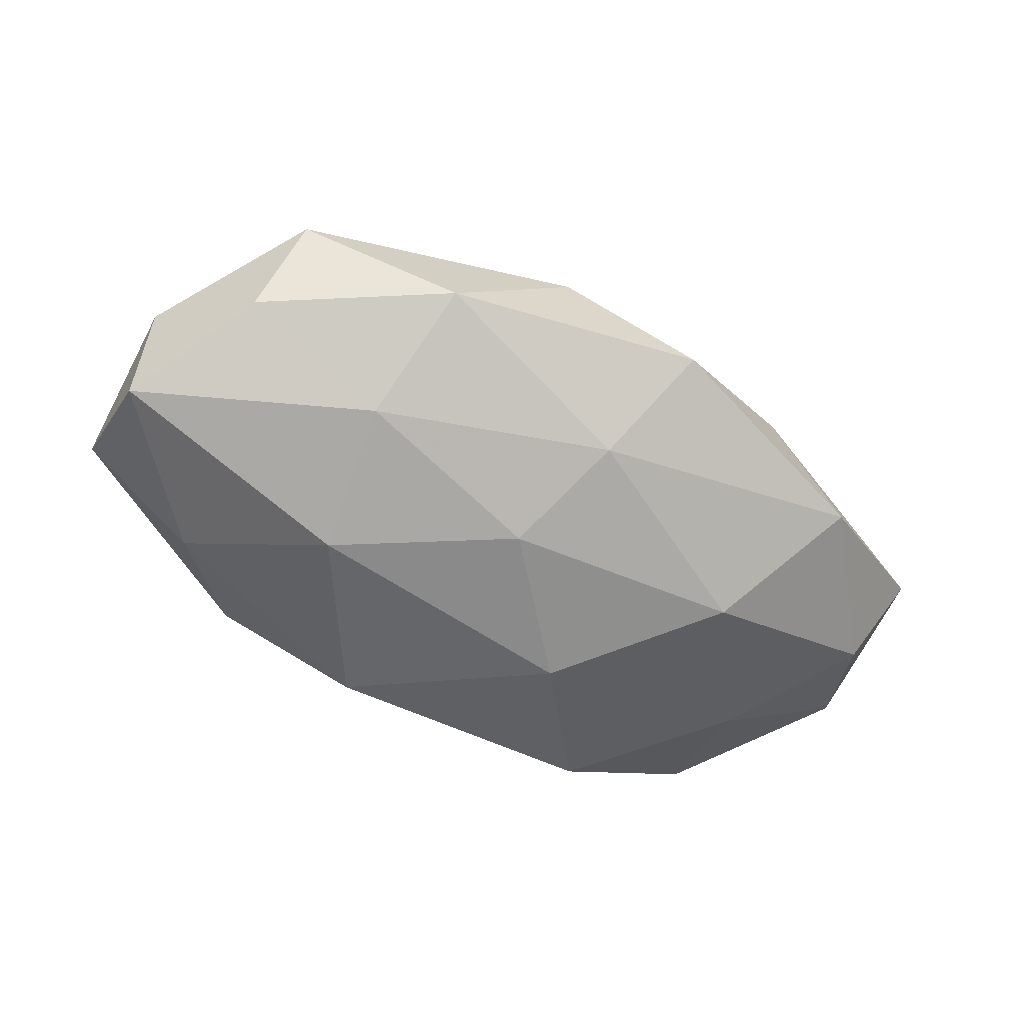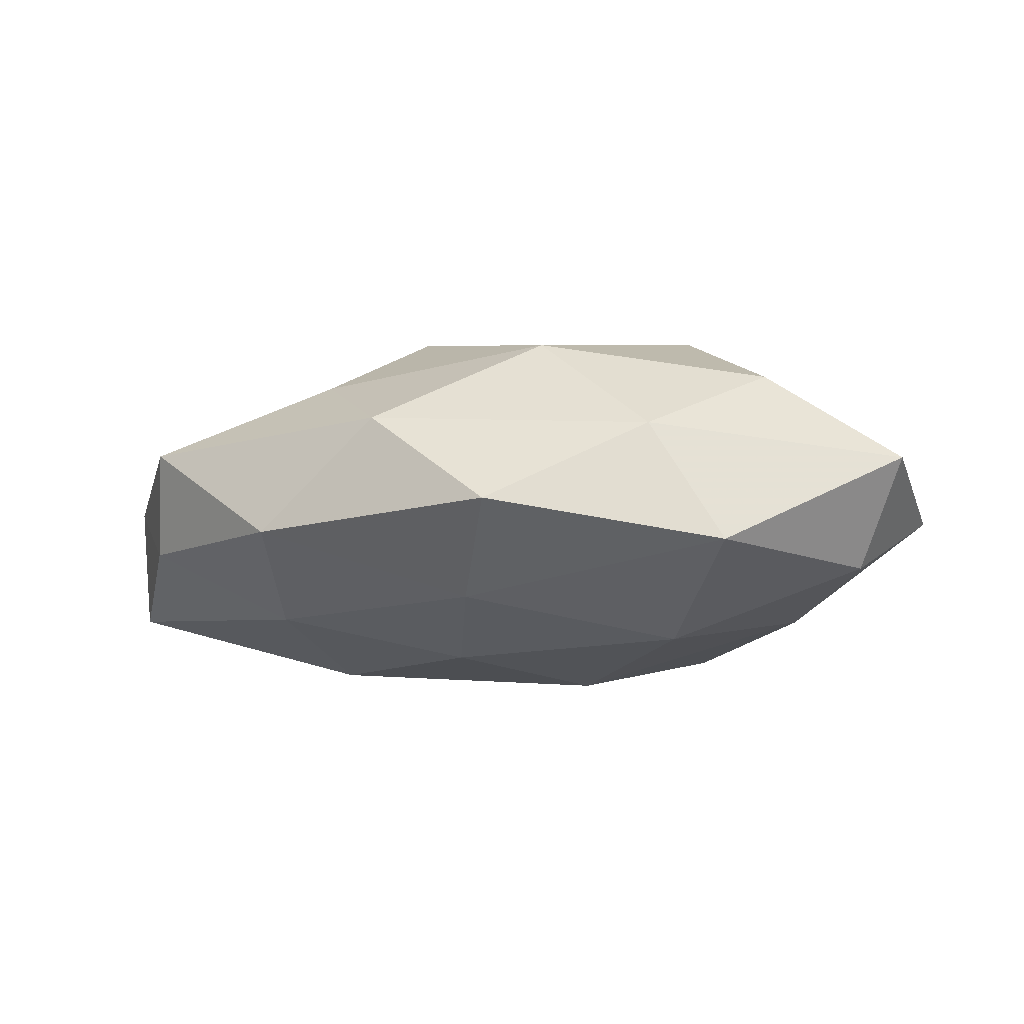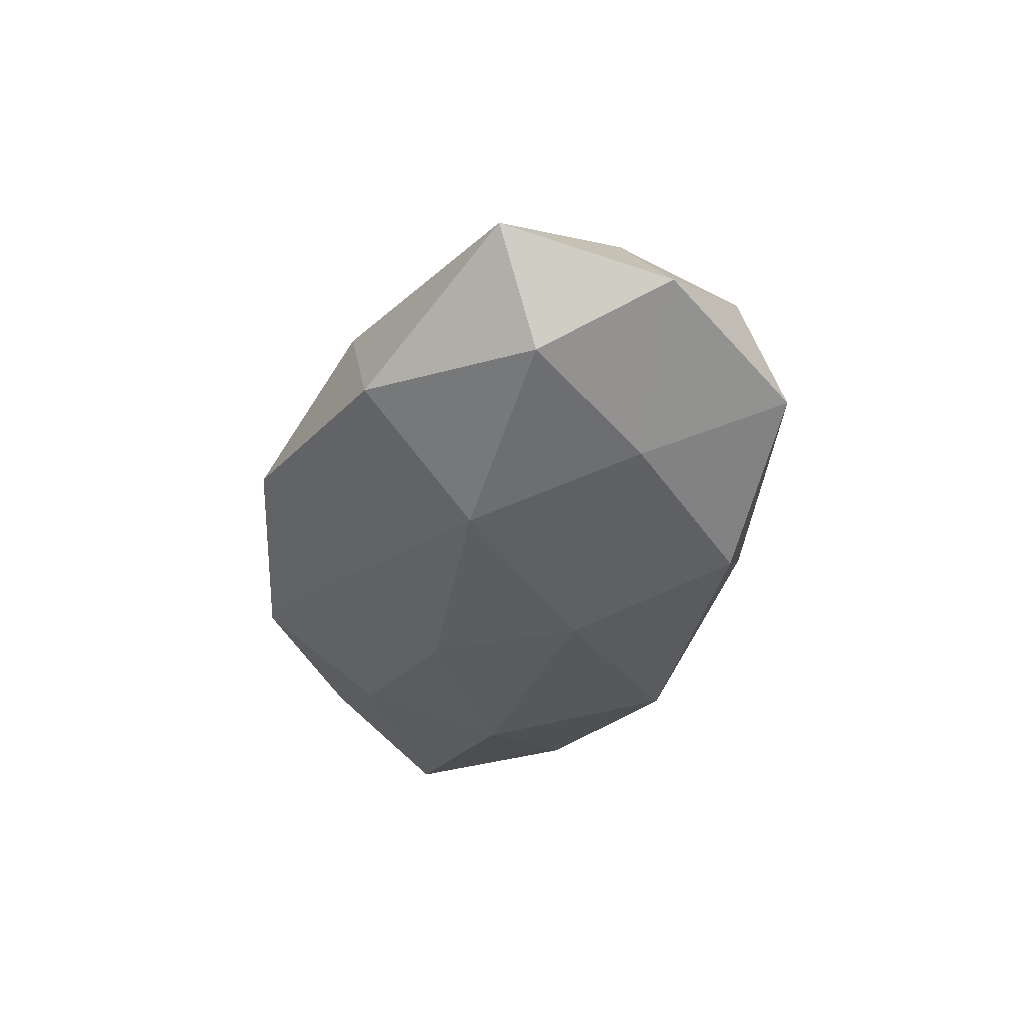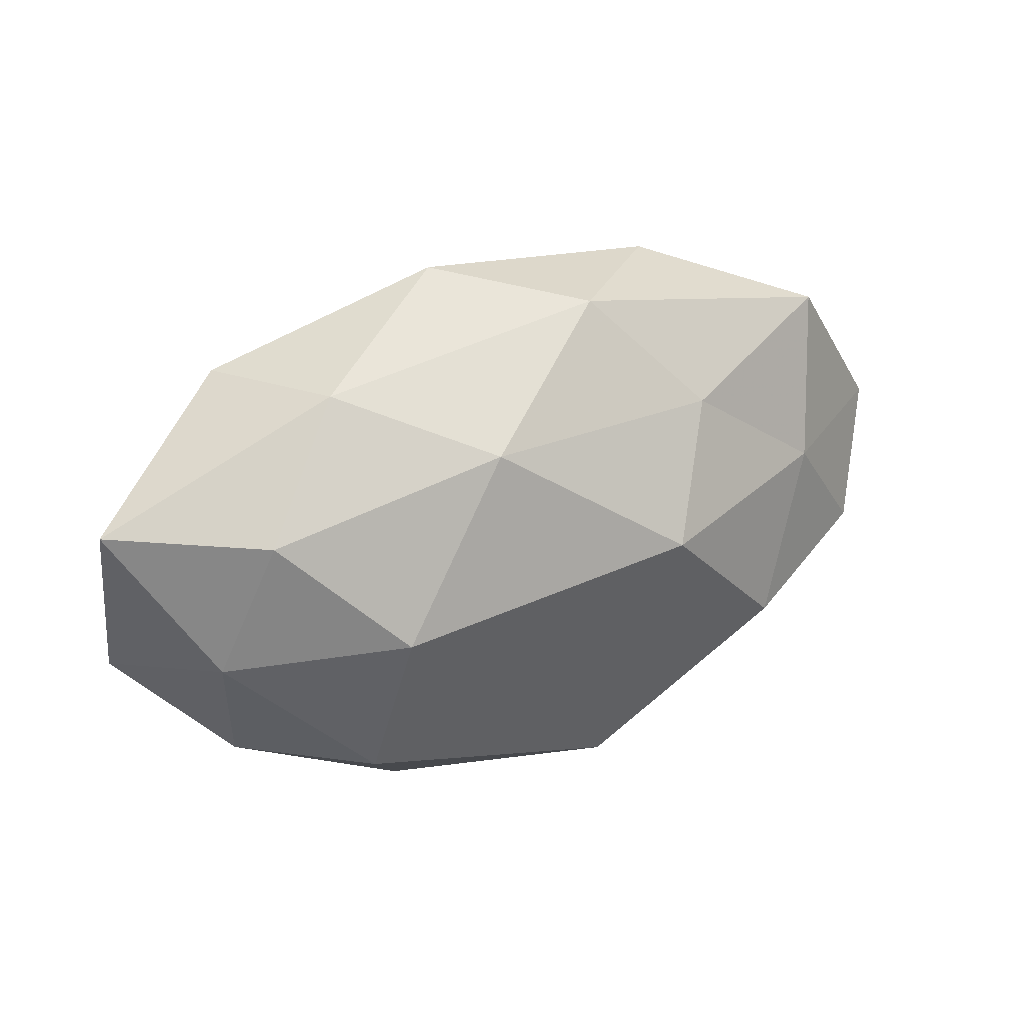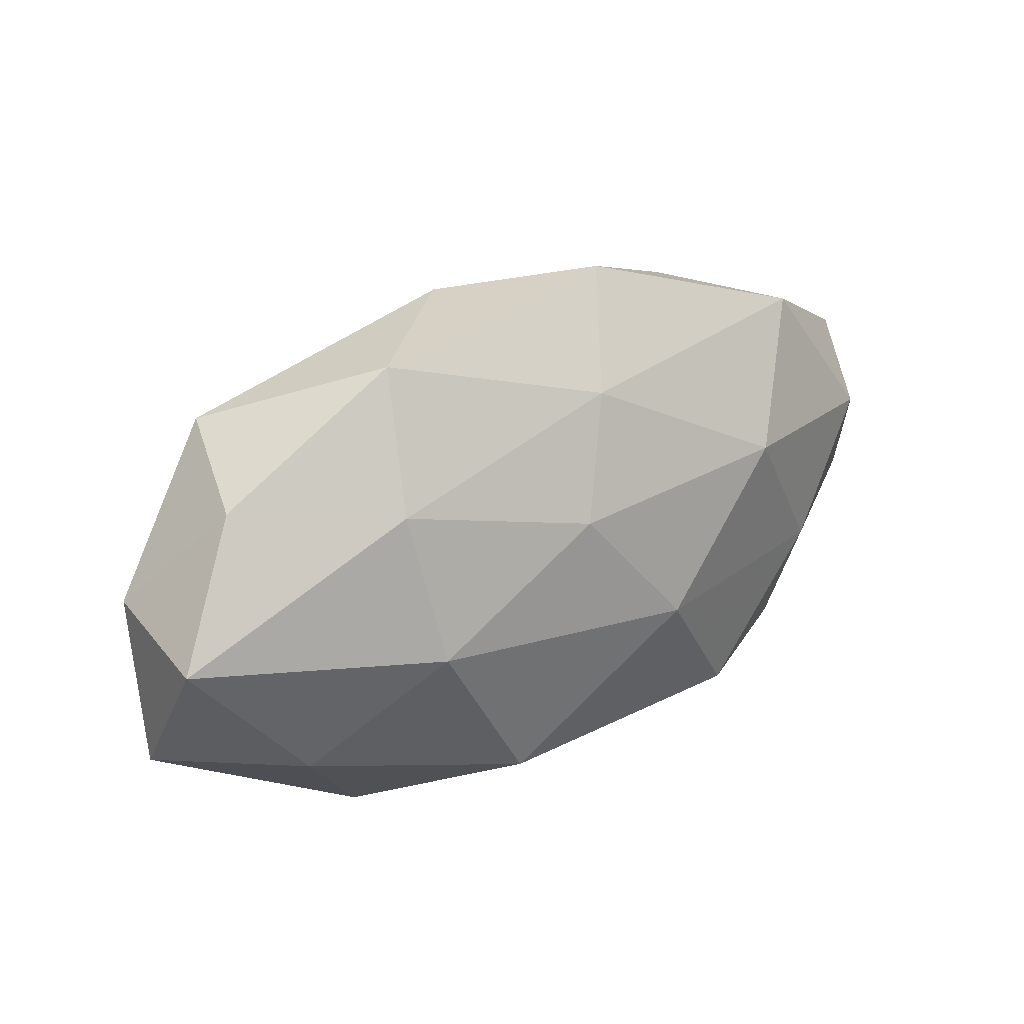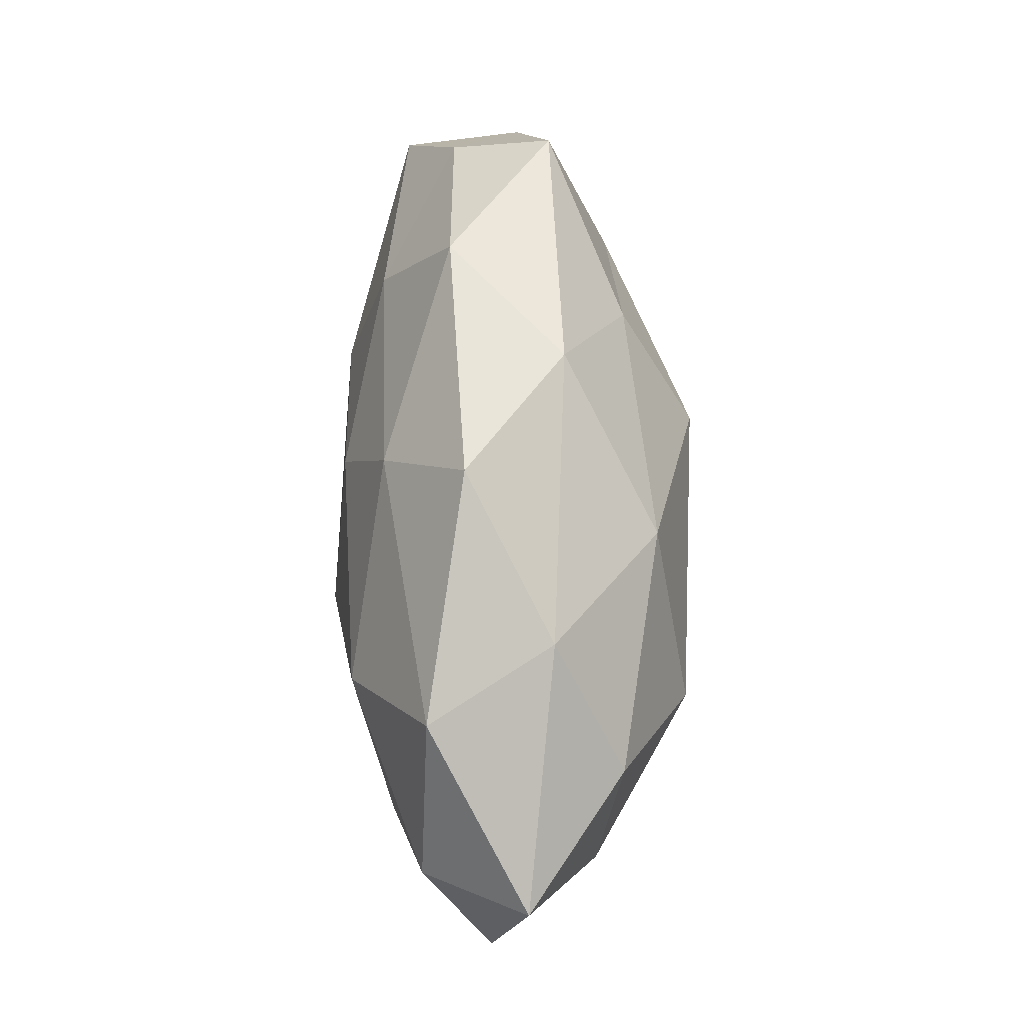
<metadata>
{"format":"obj","ext":"obj","renderer":"f3d","projection":"perspective","resolution":1024,"background":"white","views":[{"elev":-56.3,"azim":153.5,"up":"+Z"},{"elev":-11.8,"azim":-160.2,"up":"+Z"},{"elev":-35.1,"azim":-101.4,"up":"+Z"},{"elev":30.8,"azim":-29.3,"up":"+Y"},{"elev":29.8,"azim":144.0,"up":"+Y"},{"elev":68.1,"azim":-91.6,"up":"+Y"}]}
</metadata>
<code>
v 0.02925 -0.02826 -0.005281
v 0.02615 0.01624 -0.01479
v 0.05475 -0.01355 -0.001288
v -0.02547 0.01124 -0.01922
v 0.02944 -0.0208 0.007728
v -0.03711 -0.007021 -0.01511
v -0.002457 -0.01076 0.02023
v -0.03958 -0.02486 -0.006636
v -0.00875 0.03535 -0.004732
v 0.02254 0.03102 -0.005972
v -0.0551 0.01358 0.001295
v -0.04234 -0.01852 0.005297
v 0.003825 -0.02811 0.01683
v 0.01065 0.005307 0.02434
v 0.01883 0.01912 0.01535
v 0.04711 -0.00791 0.01049
v -0.0486 0.008009 -0.01109
v -0.03836 0.01339 0.01308
v -0.008839 -0.005237 -0.0226
v -0.03581 0.02579 -0.009747
v 0.05403 0.00629 0.003028
v 0.009204 -0.03332 0.004392
v -0.02073 -0.0303 0.005747
v -0.01123 0.02062 0.01794
v -0.02074 -0.02259 -0.01788
v 0.02745 -0.01196 0.01986
v -0.002295 0.02388 -0.01451
v 0.03984 -0.01386 -0.01324
v 0.03634 0.006359 0.01434
v 0.01288 -0.02196 -0.01885
v -0.005366 -0.02907 -0.006513
v -0.02847 -0.01874 0.01672
v 0.003509 0.01036 -0.02013
v 0.05403 0.003625 -0.01188
v 0.04419 0.01852 -0.005419
v 0.007119 0.03208 0.007237
v 0.02445 -0.001137 -0.02023
v 0.04099 0.02475 0.006666
v -0.02552 0.0008965 0.02201
v -0.02685 0.02664 0.005012
v -0.04477 -0.003373 0.01003
v -0.05451 -0.006804 -0.003143
f 3 5 1
f 3 16 5
f 4 6 17
f 19 6 4
f 17 20 4
f 11 20 17
f 3 21 16
f 1 5 22
f 22 5 13
f 8 23 12
f 13 23 22
f 24 14 15
f 8 6 25
f 19 25 6
f 5 26 13
f 13 26 7
f 14 7 26
f 5 16 26
f 2 27 10
f 10 27 9
f 20 27 4
f 20 9 27
f 28 3 1
f 15 14 29
f 16 21 29
f 14 26 29
f 29 26 16
f 30 25 19
f 28 1 30
f 1 22 31
f 31 23 8
f 31 22 23
f 25 31 8
f 1 31 30
f 30 31 25
f 7 32 13
f 32 12 23
f 32 23 13
f 33 19 4
f 2 33 27
f 4 27 33
f 34 21 3
f 28 34 3
f 35 2 10
f 34 2 35
f 34 35 21
f 9 36 10
f 24 15 36
f 30 19 37
f 28 30 37
f 37 33 2
f 37 19 33
f 37 2 34
f 28 37 34
f 29 38 15
f 21 38 29
f 10 38 35
f 21 35 38
f 36 38 10
f 36 15 38
f 39 7 14
f 39 14 24
f 18 39 24
f 39 32 7
f 18 40 11
f 40 9 20
f 40 20 11
f 18 24 40
f 40 36 9
f 24 36 40
f 18 11 41
f 41 12 32
f 18 41 39
f 41 32 39
f 42 6 8
f 12 42 8
f 42 17 6
f 11 17 42
f 11 42 41
f 41 42 12

</code>
